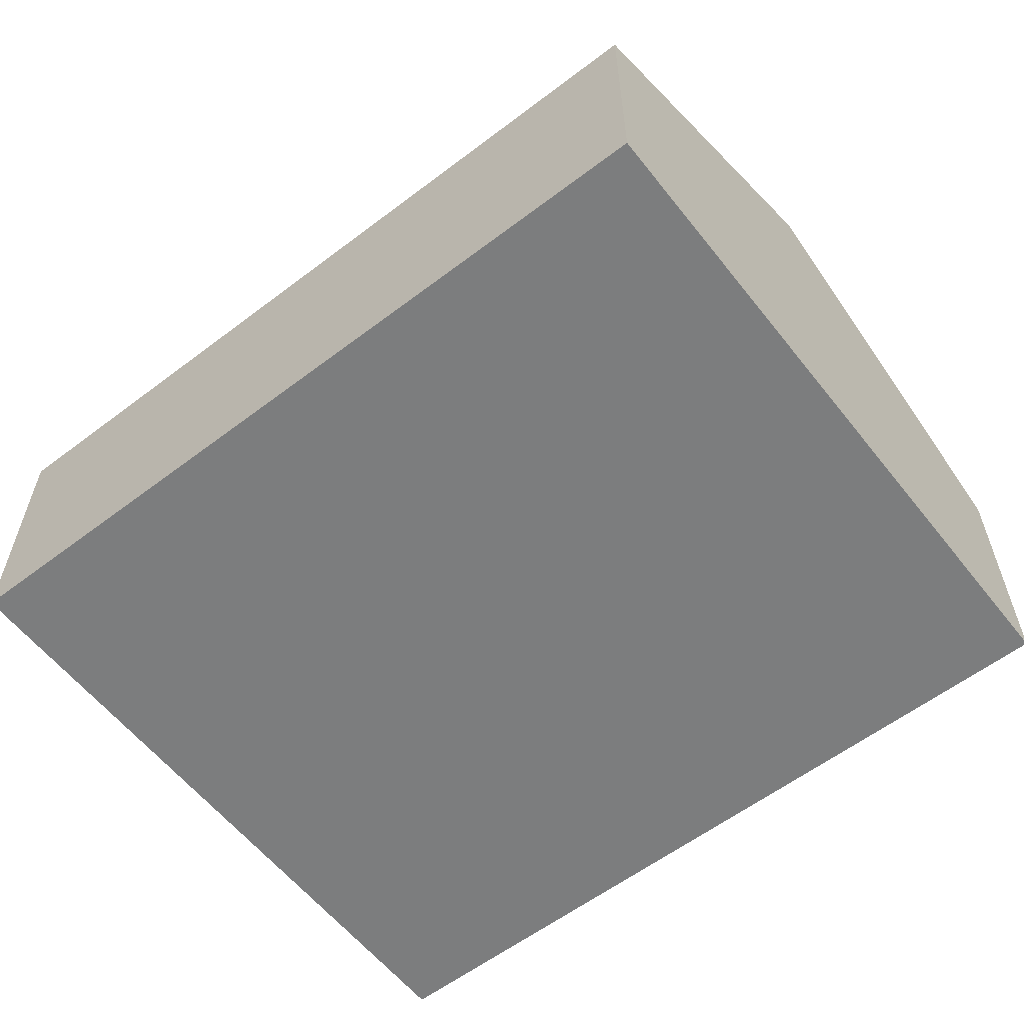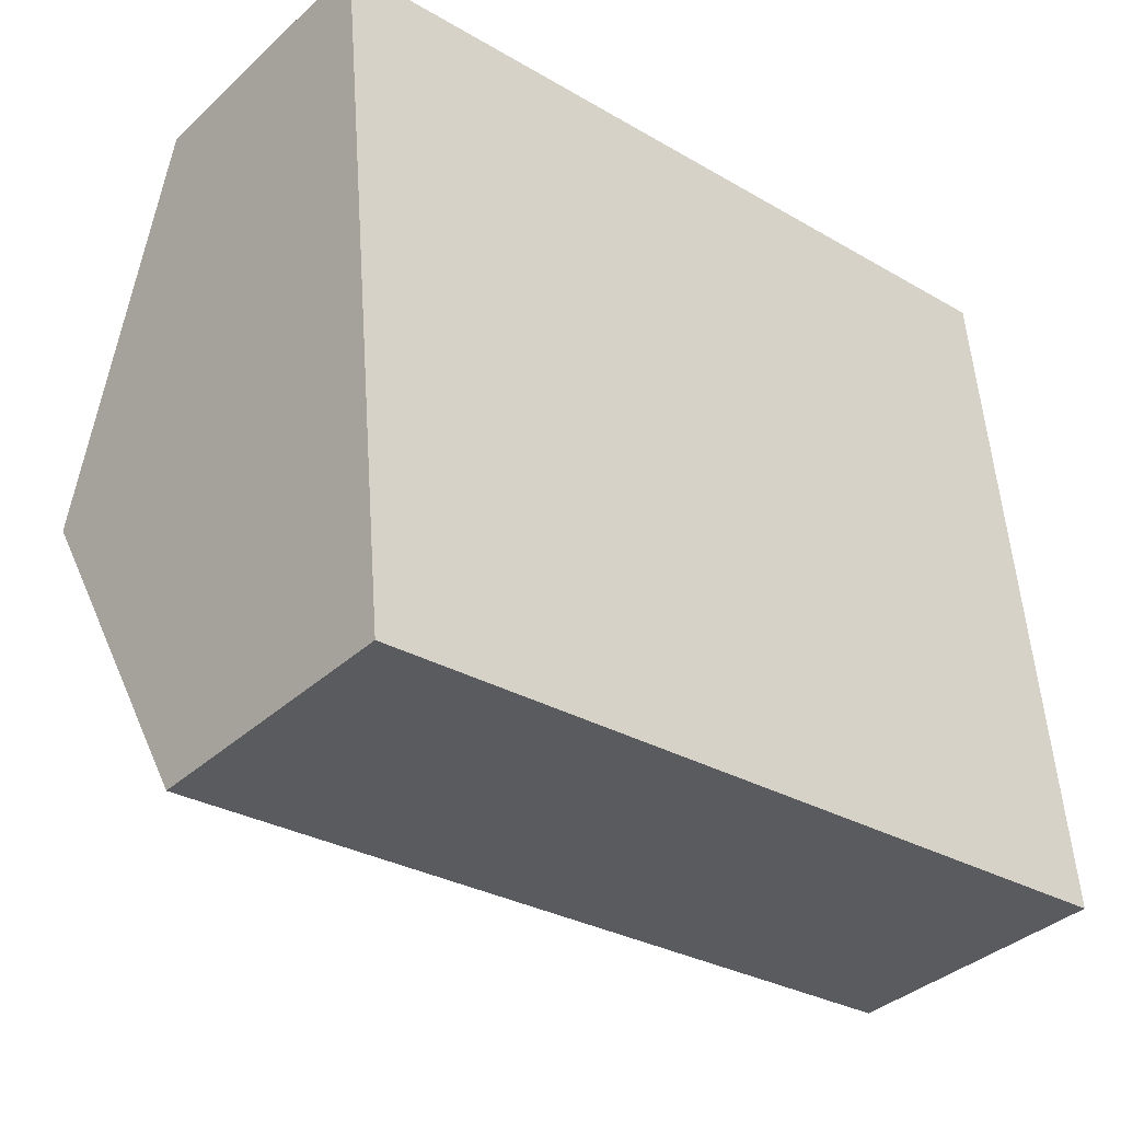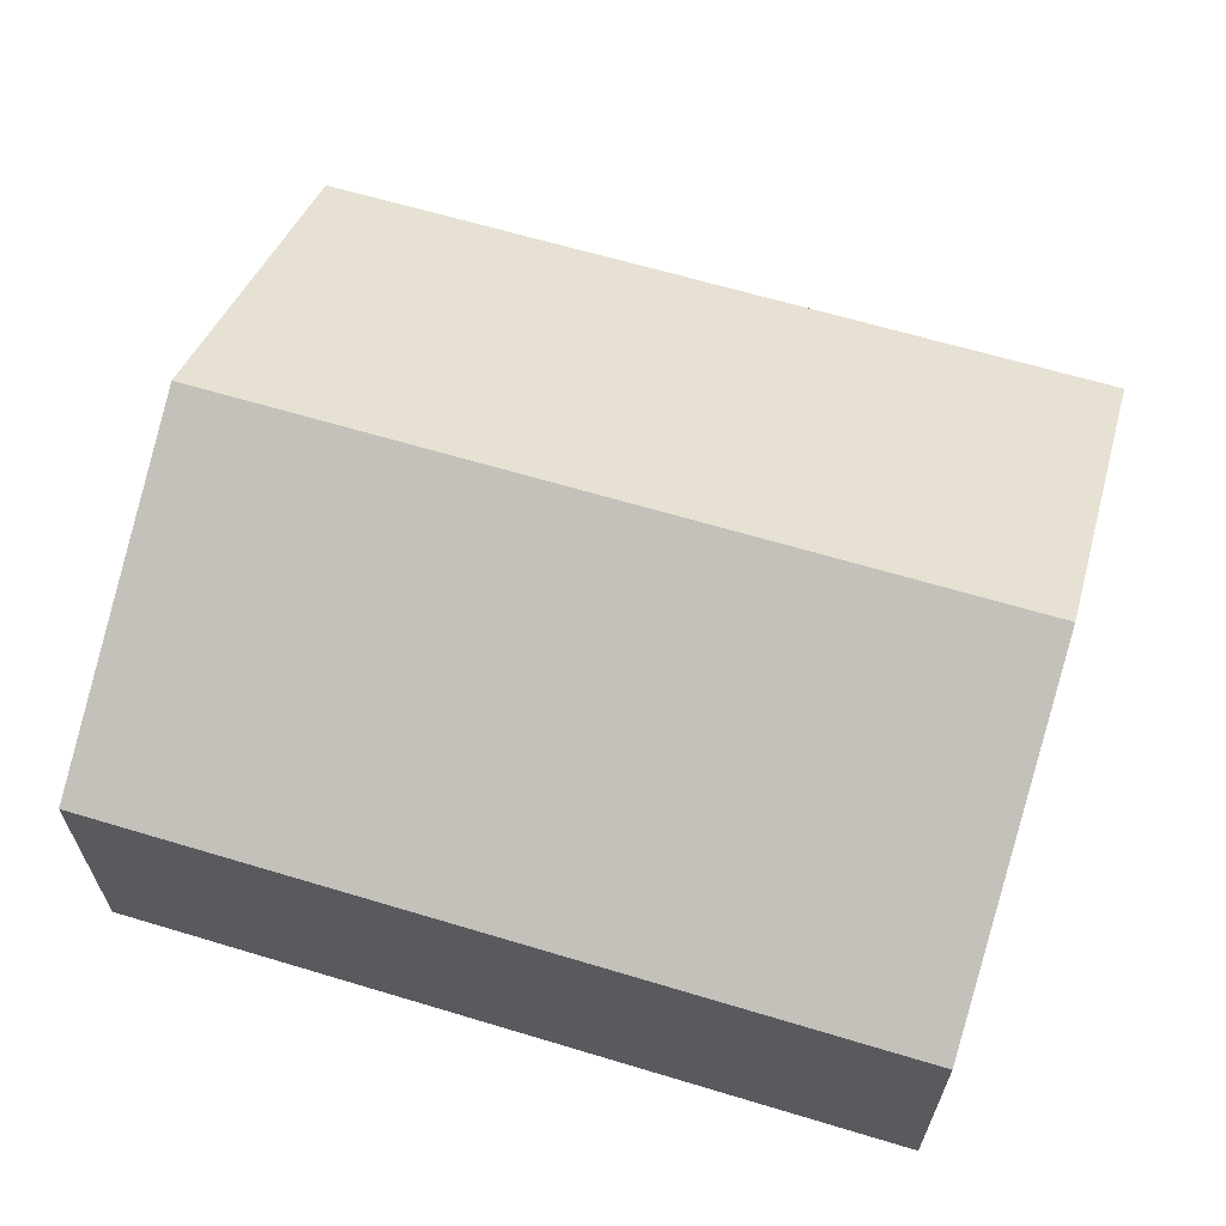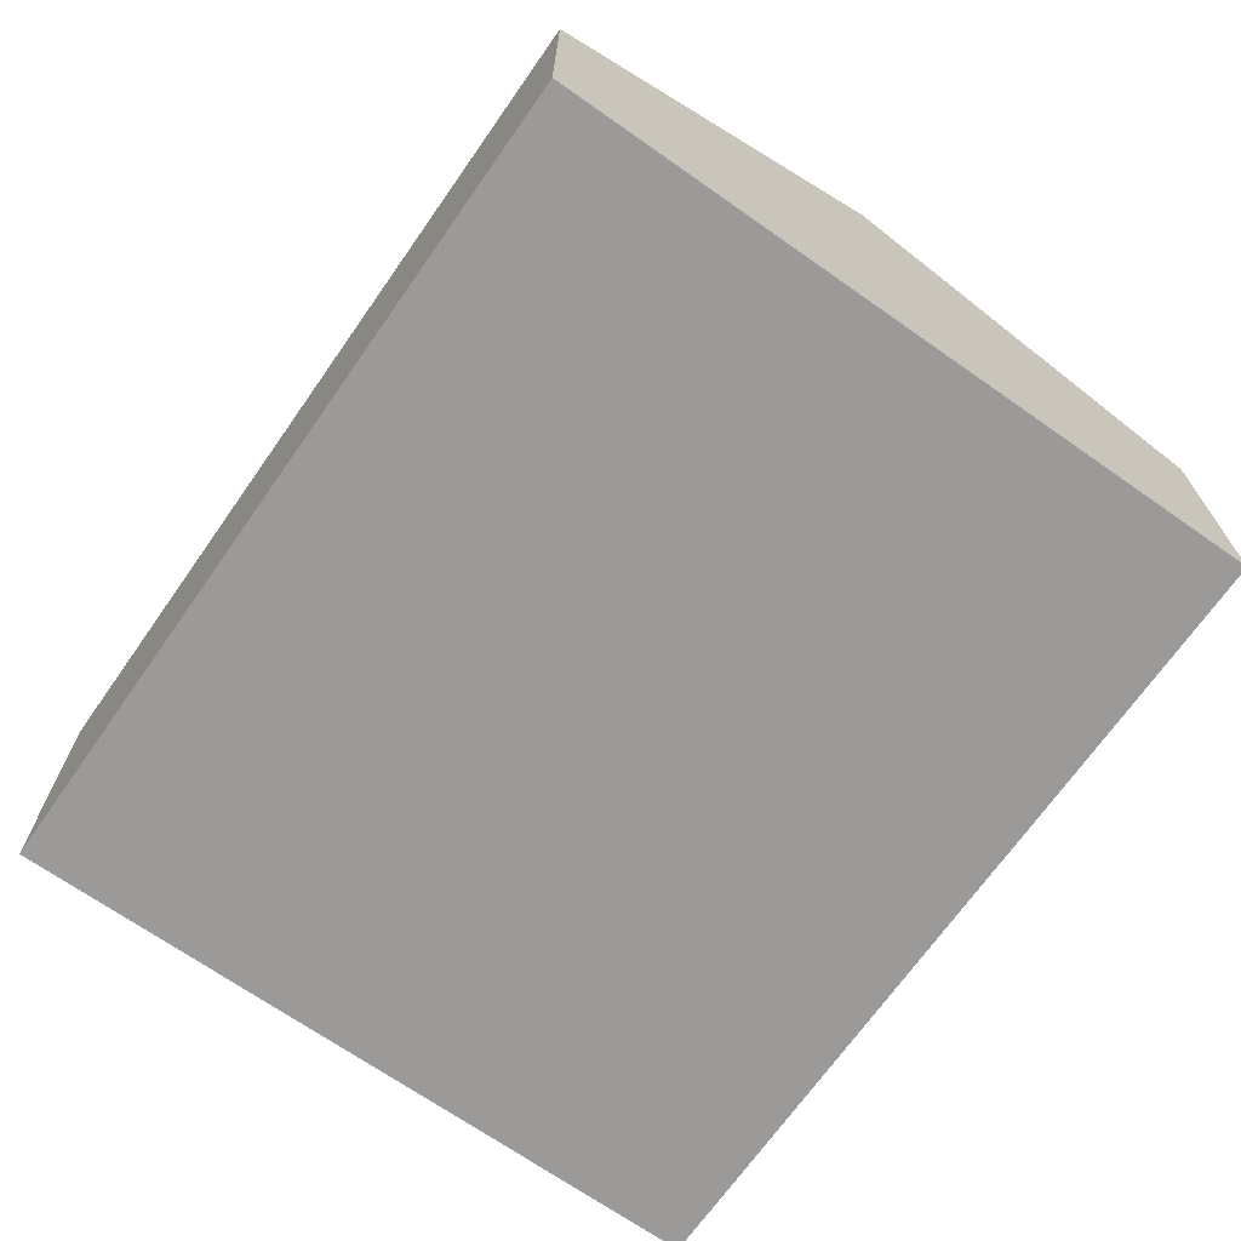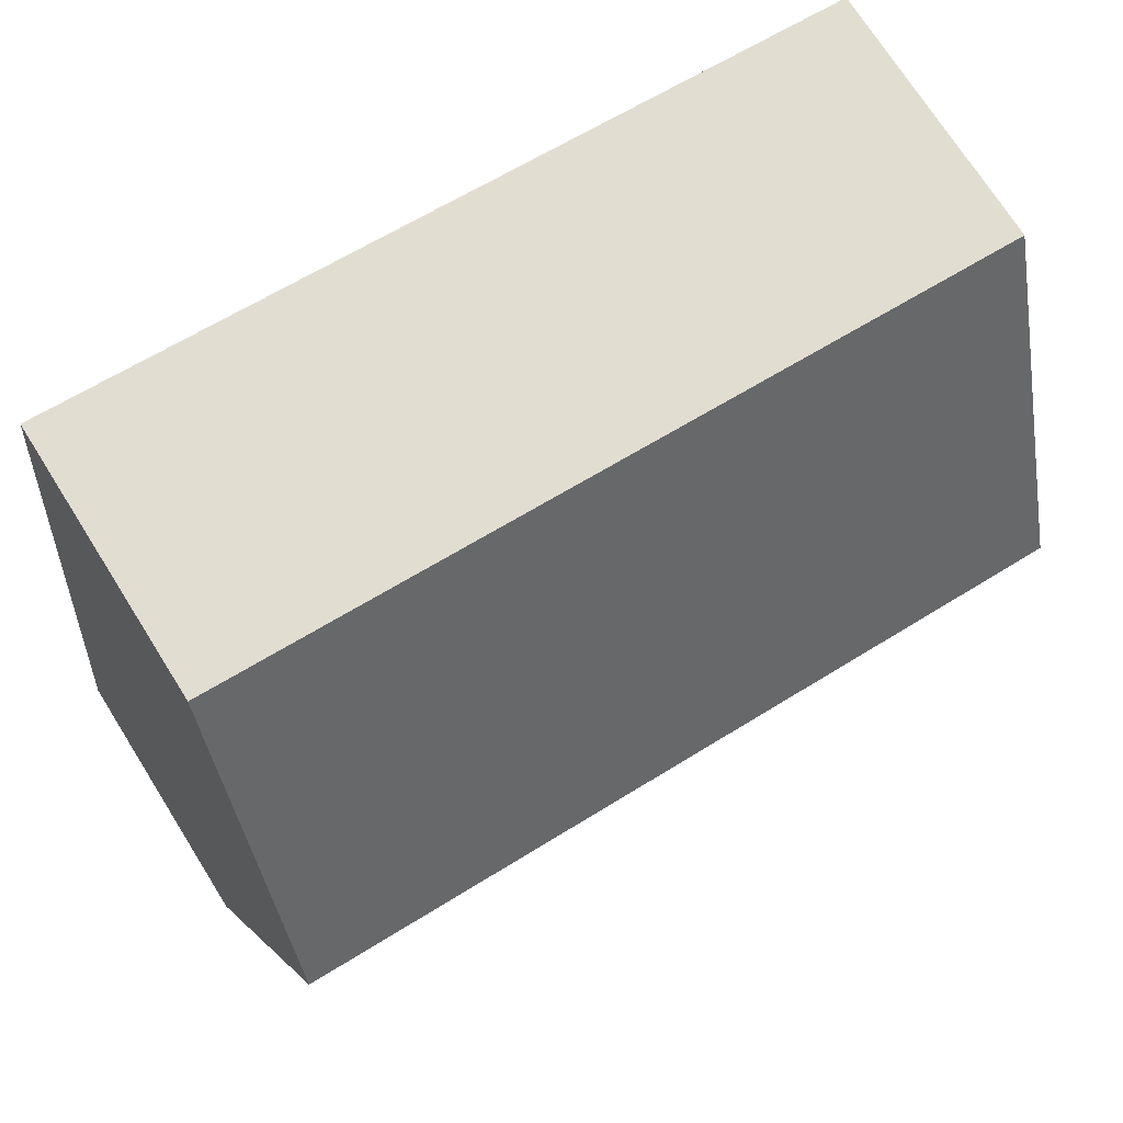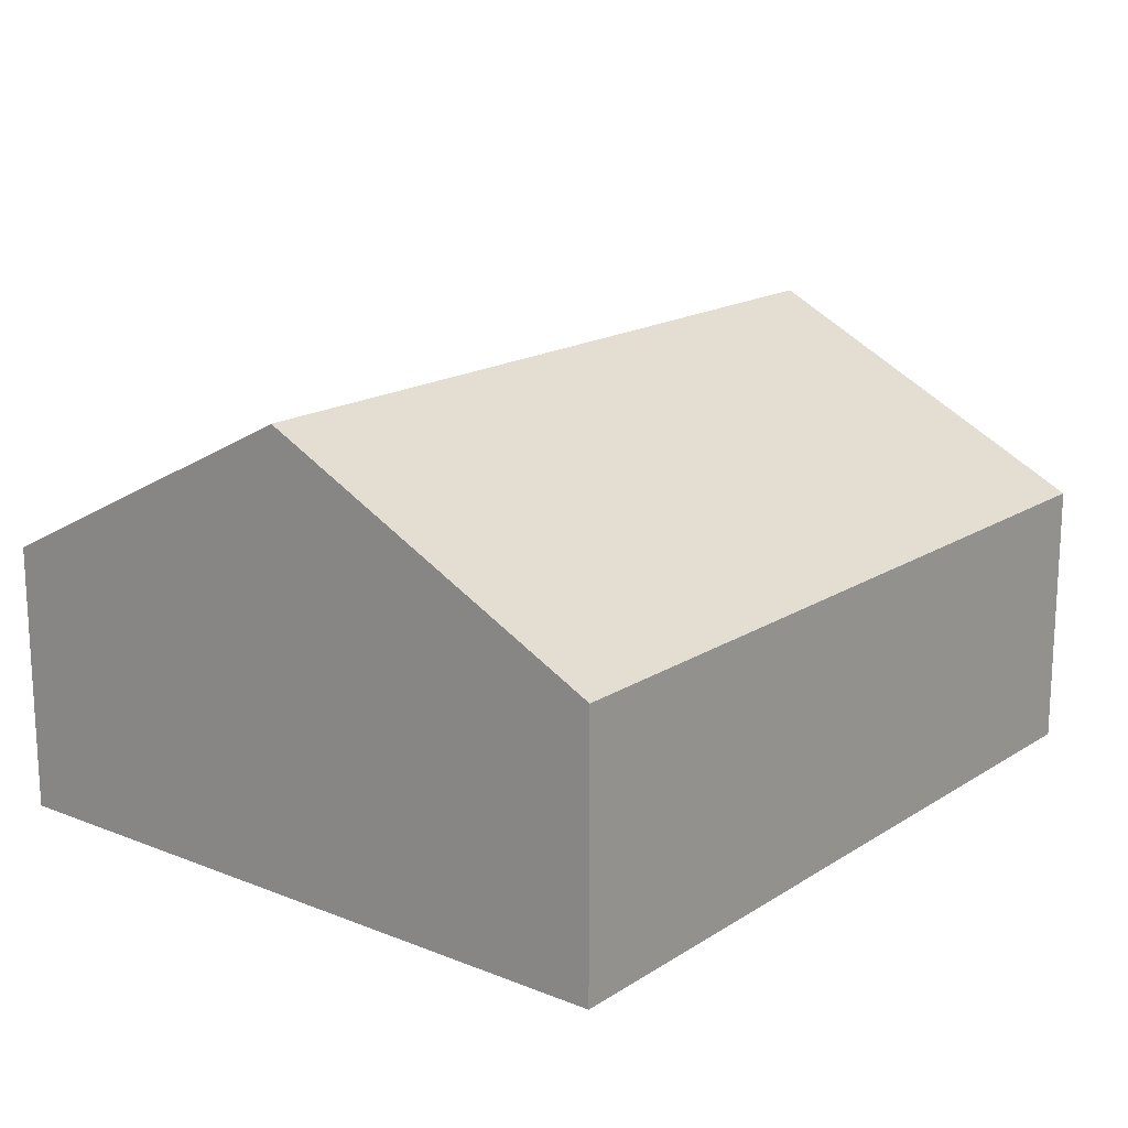
<metadata>
{"format":"obj","ext":"obj","renderer":"f3d","projection":"perspective","resolution":1024,"background":"white","views":[{"elev":-59.0,"azim":-147.4,"up":"+Y"},{"elev":-37.3,"azim":-40.8,"up":"+Z"},{"elev":63.9,"azim":-168.5,"up":"+Y"},{"elev":-69.4,"azim":-130.5,"up":"+Y"},{"elev":72.2,"azim":147.8,"up":"+Z"},{"elev":17.0,"azim":-56.9,"up":"+Y"}]}
</metadata>
<code>
v  6.519 2.02 -4.615
v  0.247 3.335 -2.594
v  6.273 3.335 -2.021
v  0.493 2.02 -5.188
v  6.026 2.02 0.573
v  0 2.02 1.237e-16
v  0 0 0
v  6.026 -3.509e-17 0.573
v  6.273 1.238e-16 -2.021
v  6.519 2.826e-16 -4.615
v  0.493 3.177e-16 -5.188
v  0.247 1.588e-16 -2.594
g defaultobject
f 1 2 3
f 2 1 4
f 2 5 3
f 5 2 6
f 7 5 6
f 5 7 8
f 8 3 5
f 3 8 9
f 3 9 1
f 1 9 10
f 10 4 1
f 4 10 11
f 2 7 6
f 7 2 4
f 7 4 12
f 12 4 11
f 7 9 8
f 9 7 12
f 9 12 10
f 10 12 11

</code>
